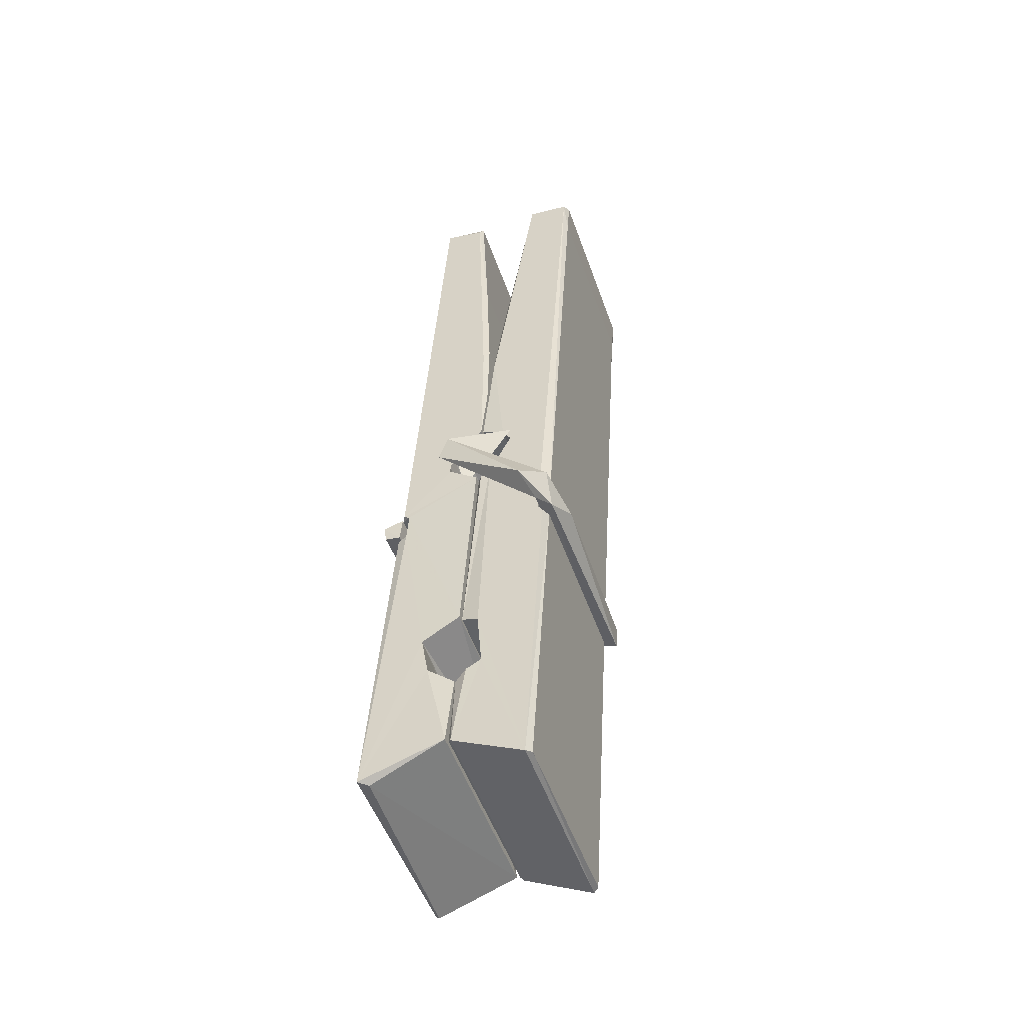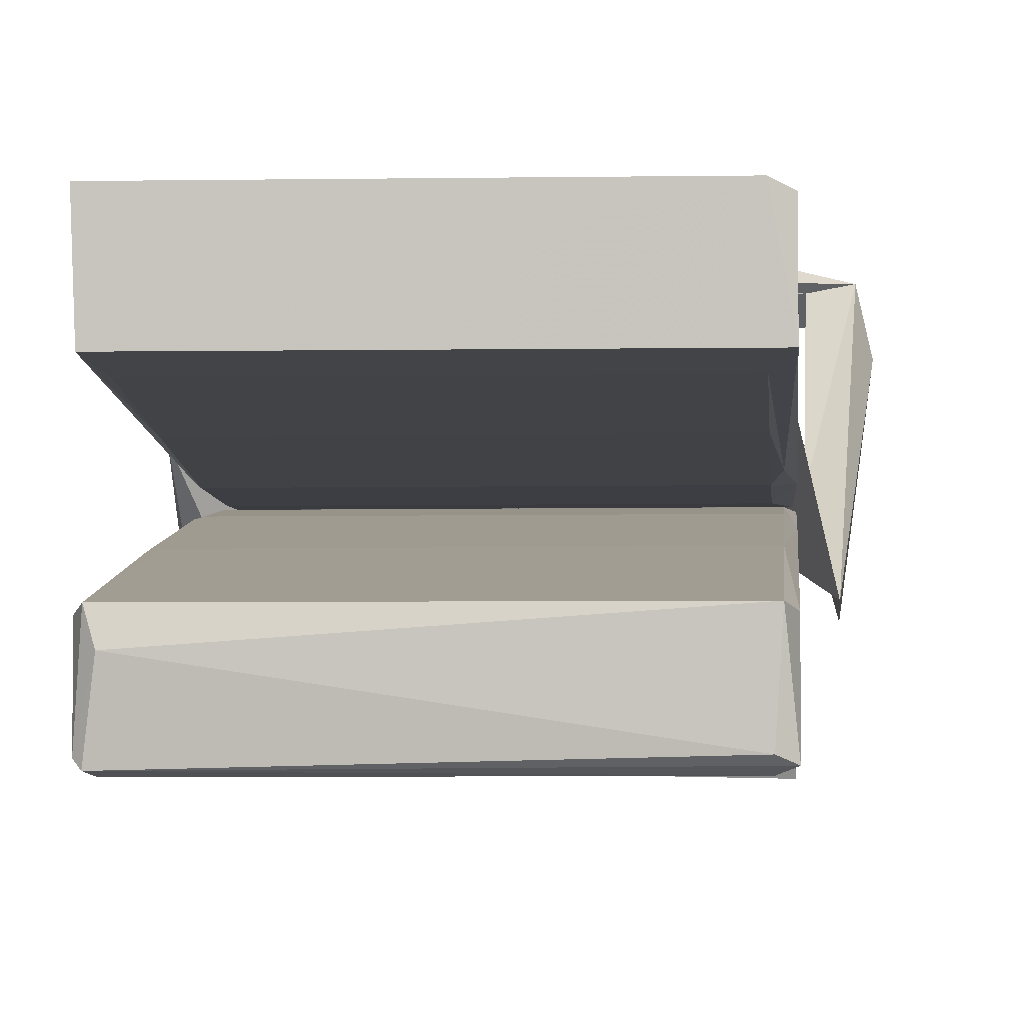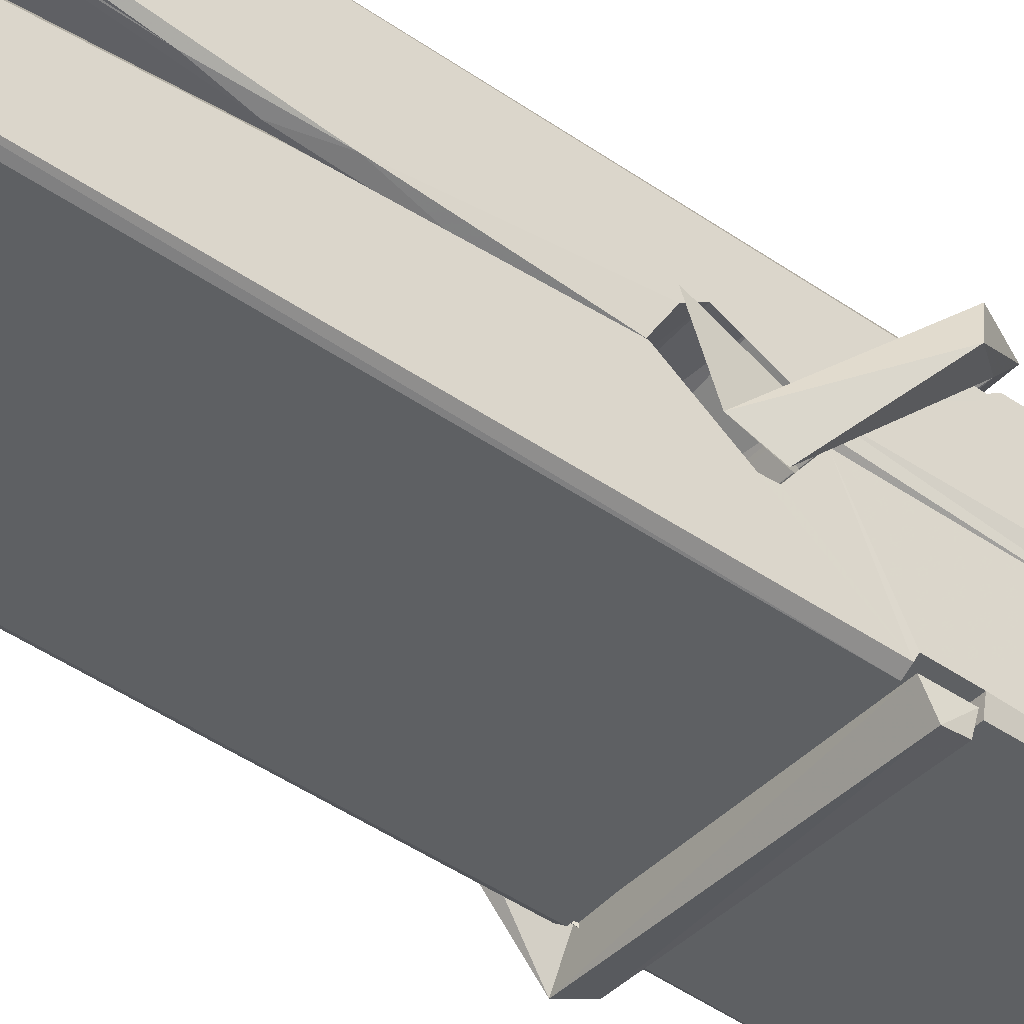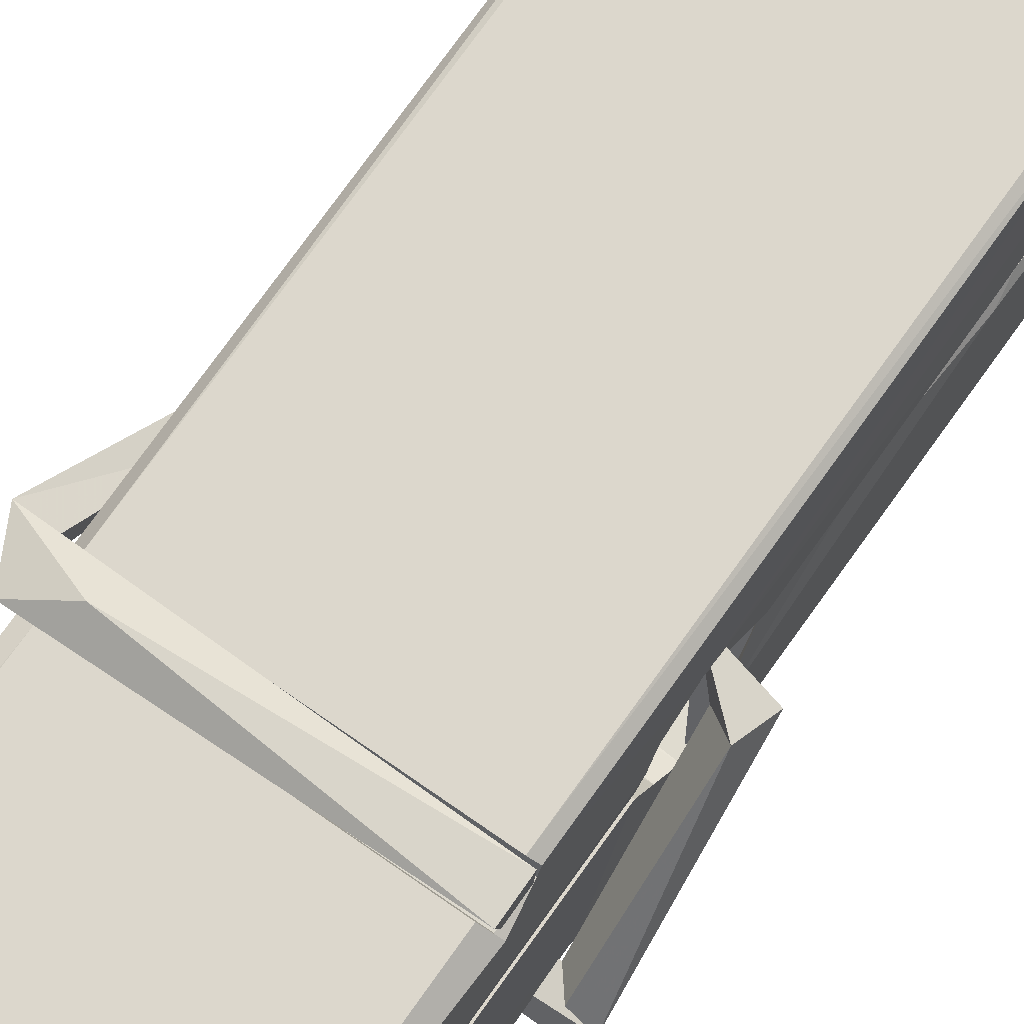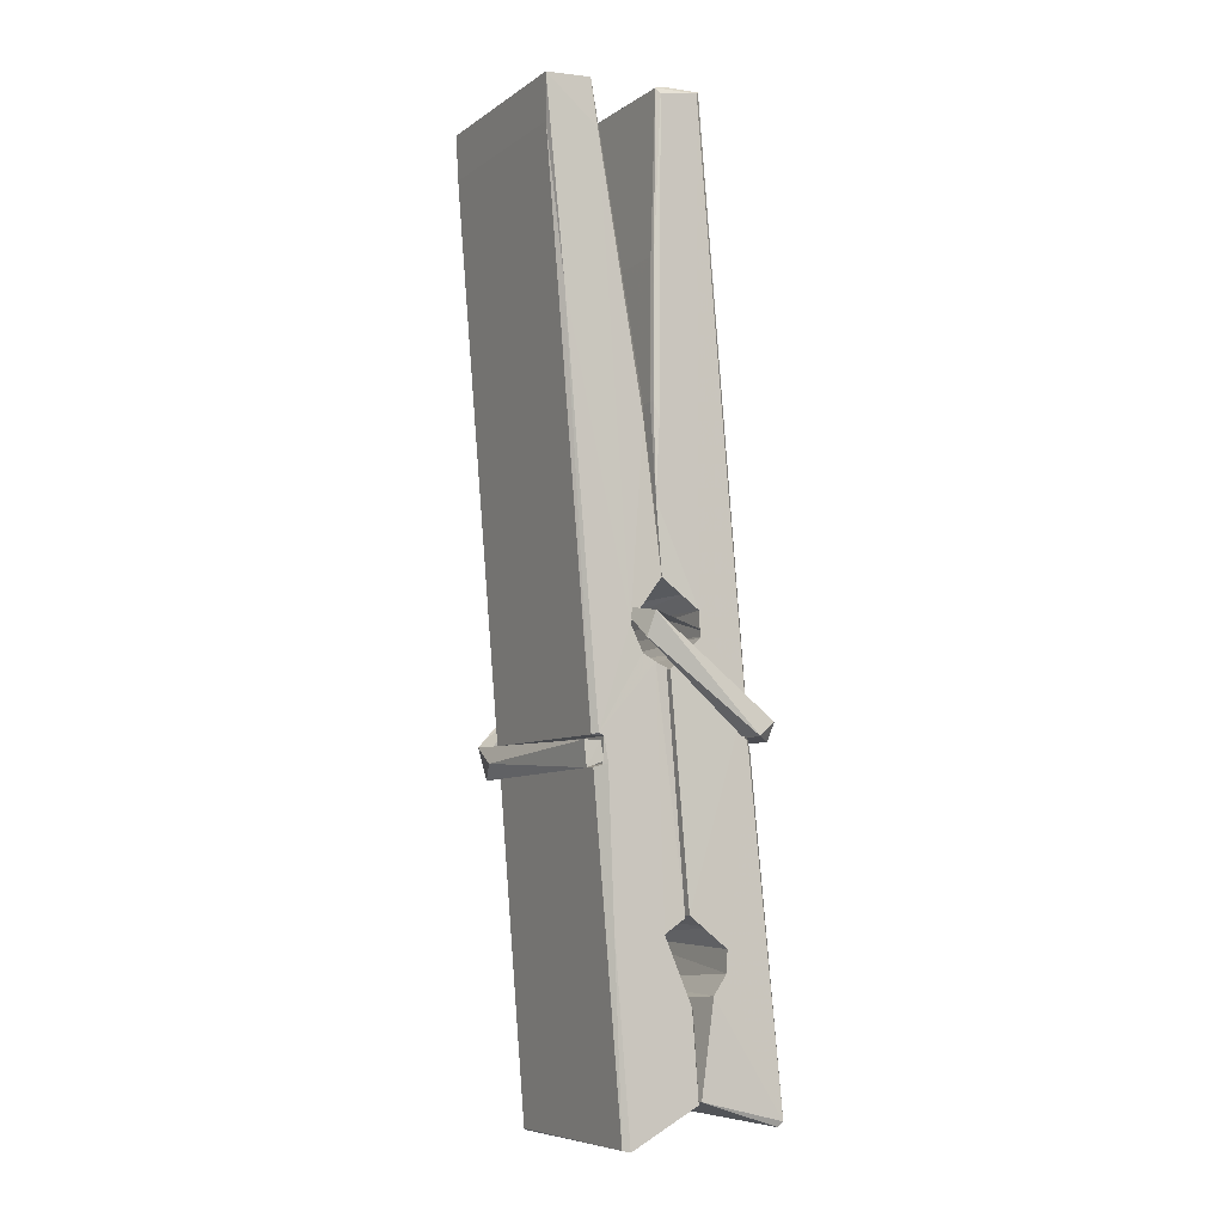
<metadata>
{"format":"obj","ext":"obj","renderer":"f3d","projection":"perspective","resolution":1024,"background":"white","views":[{"elev":-53.8,"azim":-70.2,"up":"+Y"},{"elev":2.9,"azim":-175.7,"up":"+Z"},{"elev":-39.4,"azim":-126.8,"up":"+Z"},{"elev":68.7,"azim":37.0,"up":"+Z"},{"elev":-5.5,"azim":61.4,"up":"+Y"}]}
</metadata>
<code>
v 1.819 9.84 -9.17
v 1.983 9.874 -9.229
v 1.821 9.873 -9.23
v 1.825 9.876 -9.231
v 1.807 10.42 -9.186
v 1.809 10.5 -9.173
v 1.807 10.6 -9.156
v 1.812 10.39 -9.192
v 1.964 10.6 -9.155
v 1.806 10.59 -9.113
v 1.805 10.36 -9.193
v 1.799 10.63 -9.15
v 1.979 10.01 -9.22
v 1.812 10.11 -9.151
v 1.81 10.19 -9.197
v 1.816 9.943 -9.217
v 1.816 9.95 -9.204
v 1.815 9.998 -9.207
v 1.981 9.956 -9.202
v 1.975 9.977 -9.195
v 1.821 9.96 -9.197
v 1.974 10.22 -9.178
v 1.97 10.24 -9.182
v 1.809 10.24 -9.185
v 1.809 10.25 -9.204
v 1.972 10.26 -9.205
v 1.817 10.14 -9.145
v 1.959 10.6 -9.157
v 1.962 10.64 -9.151
v 1.966 10.39 -9.193
v 1.974 10.2 -9.188
v 1.974 10.19 -9.208
v 1.975 10.2 -9.199
v 1.974 10.01 -9.223
v 1.981 9.877 -9.232
v 1.977 9.88 -9.232
v 1.98 10.12 -9.156
v 1.819 10.11 -9.147
v 1.96 10.6 -9.114
v 1.962 10.5 -9.175
v 1.81 10.21 -9.177
v 1.818 10.01 -9.222
v 1.825 9.978 -9.194
v 1.981 9.944 -9.225
v 1.814 10.31 -9.2
v 1.968 10.32 -9.201
v 1.809 10.23 -9.178
v 1.799 10.63 -9.114
v 1.806 10.63 -9.111
v 1.963 10.63 -9.112
v 1.968 10.47 -9.126
v 1.976 10.14 -9.15
v 1.977 9.941 -9.228
v 1.984 9.845 -9.172
v 1.98 9.846 -9.167
v 1.824 9.842 -9.166
v 1.818 9.87 -9.228
v 1.97 10.38 -9.191
v 1.98 9.998 -9.203
v 1.815 10.19 -9.209
v 1.969 10.19 -9.21
v 1.976 10.14 -9.155
v 1.81 10.19 -9.206
v 1.977 10.12 -9.153
v 1.972 10.12 -9.148
v 1.821 9.937 -9.227
v 1.811 10.14 -9.153
v 1.812 10.12 -9.155
v 1.972 10.14 -9.146
v 1.802 10.64 -9.206
v 1.98 9.876 -9.234
v 1.808 10.39 -9.199
v 1.805 10.5 -9.202
v 1.963 10.63 -9.21
v 1.963 10.64 -9.243
v 1.97 10.38 -9.205
v 1.967 10.39 -9.201
v 1.965 10.5 -9.204
v 1.805 10.37 -9.204
v 1.815 10.01 -9.223
v 1.979 10.01 -9.224
v 1.981 9.952 -9.244
v 1.815 9.988 -9.254
v 1.814 10.13 -9.282
v 1.979 10 -9.245
v 1.812 10.22 -9.238
v 1.97 10.25 -9.229
v 1.815 10.25 -9.224
v 1.973 10.24 -9.237
v 1.808 10.25 -9.206
v 1.809 10.21 -9.235
v 1.974 10.2 -9.231
v 1.974 10.22 -9.237
v 1.97 10.26 -9.207
v 1.81 10.19 -9.21
v 1.804 10.63 -9.246
v 1.964 10.39 -9.2
v 1.98 9.968 -9.255
v 1.97 10.13 -9.283
v 1.967 10.34 -9.267
v 1.957 10.63 -9.247
v 1.957 10.64 -9.218
v 1.96 10.64 -9.207
v 1.961 10.5 -9.203
v 1.809 10.24 -9.235
v 1.979 9.986 -9.256
v 1.816 9.953 -9.249
v 1.818 9.873 -9.232
v 1.81 10.31 -9.201
v 1.969 10.32 -9.202
v 1.969 10.16 -9.281
v 1.798 10.64 -9.243
v 1.804 10.64 -9.241
v 1.96 10.64 -9.245
v 1.975 10.16 -9.276
v 1.976 10.13 -9.278
v 1.982 9.858 -9.302
v 1.824 9.851 -9.293
v 1.811 10.13 -9.273
v 1.798 10.63 -9.209
v 1.98 9.854 -9.299
v 1.816 10.16 -9.28
v 1.81 10.16 -9.276
v 1.974 10.19 -9.211
v 1.81 10.16 -9.272
v 1.821 9.938 -9.228
v 1.818 9.852 -9.301
v 1.975 10.16 -9.273
v 1.97 10.13 -9.275
v 1.812 10.16 -9.278
v 1.976 10.15 -9.272
v 1.984 10.14 -9.289
v 1.812 10.13 -9.28
v 1.998 10.14 -9.274
v 1.812 10.14 -9.293
v 1.81 10.15 -9.294
v 1.979 10.12 -9.139
v 1.978 10.12 -9.154
v 1.977 10.22 -9.195
v 1.793 10.14 -9.14
v 1.972 10.22 -9.245
v 1.962 10.24 -9.176
v 1.816 10.19 -9.222
v 1.808 10.24 -9.178
v 1.796 10.24 -9.233
v 1.796 10.21 -9.241
v 1.787 10.14 -9.163
v 1.807 10.2 -9.203
v 1.831 10.12 -9.131
v 1.807 10.11 -9.141
v 1.805 10.12 -9.154
v 1.977 10.14 -9.151
v 1.808 10.13 -9.143
v 1.978 10.14 -9.137
v 1.997 10.23 -9.186
v 1.992 10.21 -9.181
v 1.986 10.14 -9.266
v 1.99 10.15 -9.292
f 49 29 12
f 8 5 6
f 5 7 6
f 7 40 6
f 40 8 6
f 58 30 29
f 58 29 9
f 12 5 11
f 18 15 42
f 15 63 42
f 20 59 19
f 38 14 1
f 18 43 17
f 18 59 43
f 17 43 21
f 22 23 26
f 41 31 15
f 15 32 60
f 7 5 12
f 50 9 29
f 48 10 49
f 28 12 29
f 28 29 40
f 29 30 40
f 23 24 26
f 22 47 23
f 47 24 23
f 41 22 31
f 18 13 59
f 43 59 20
f 19 17 21
f 21 20 19
f 44 16 19
f 16 17 19
f 54 57 2
f 69 52 51
f 39 51 50
f 28 7 12
f 30 8 40
f 40 7 28
f 25 45 26
f 25 26 24
f 47 22 41
f 31 33 15
f 33 32 15
f 34 13 42
f 42 13 18
f 43 20 21
f 36 35 3
f 36 3 4
f 57 3 2
f 3 35 2
f 10 39 50
f 10 50 49
f 25 11 45
f 11 5 8
f 11 8 45
f 45 8 30
f 26 45 46
f 45 30 46
f 58 22 26
f 26 46 58
f 46 30 58
f 51 39 69
f 39 10 69
f 25 24 11
f 47 67 48
f 67 27 48
f 48 27 10
f 51 9 50
f 22 9 51
f 52 22 51
f 64 37 55
f 55 56 54
f 54 56 1
f 4 3 66
f 36 4 66
f 36 66 53
f 35 36 53
f 35 53 2
f 56 55 38
f 66 3 57
f 1 18 17
f 14 18 1
f 15 18 14
f 47 11 24
f 11 47 48
f 12 11 48
f 49 12 48
f 29 49 50
f 9 22 58
f 31 22 52
f 31 52 33
f 64 19 59
f 19 64 44
f 2 44 64
f 2 64 54
f 57 54 1
f 32 61 60
f 33 13 32
f 62 33 52
f 47 41 15
f 15 60 63
f 60 61 42
f 34 42 61
f 32 13 34
f 32 34 61
f 33 59 13
f 64 59 33
f 38 55 65
f 55 37 65
f 14 68 15
f 60 42 63
f 66 16 44
f 66 44 53
f 2 53 44
f 55 54 64
f 38 1 56
f 17 57 1
f 57 17 16
f 66 57 16
f 15 68 67
f 62 37 64
f 68 37 62
f 68 62 67
f 64 33 62
f 52 69 62
f 67 62 69
f 67 69 27
f 47 15 67
f 69 10 27
f 37 38 65
f 38 37 68
f 68 14 38
f 82 117 71
f 75 76 74
f 76 77 78
f 76 78 74
f 78 103 74
f 73 72 79
f 73 79 120
f 83 85 106
f 83 80 85
f 83 106 98
f 83 98 107
f 106 116 98
f 105 86 91
f 87 94 89
f 112 123 122
f 123 90 105
f 90 88 105
f 70 73 120
f 103 78 104
f 78 77 97
f 78 97 104
f 88 94 87
f 89 86 105
f 105 87 89
f 93 86 89
f 117 116 99
f 115 100 111
f 96 111 101
f 111 100 101
f 100 114 101
f 72 73 104
f 73 70 103
f 73 103 104
f 104 97 72
f 90 109 94
f 94 88 90
f 105 88 87
f 92 91 93
f 91 86 93
f 95 91 92
f 92 124 95
f 95 81 80
f 80 81 85
f 98 82 107
f 107 82 126
f 108 71 118
f 127 121 117
f 114 112 96
f 114 96 101
f 102 103 70
f 72 97 110
f 72 110 109
f 110 94 109
f 97 77 110
f 89 94 110
f 89 110 76
f 110 77 76
f 122 111 96
f 96 112 122
f 79 72 109
f 109 90 79
f 127 84 119
f 113 112 114
f 114 102 113
f 75 102 114
f 75 114 100
f 75 100 115
f 121 127 118
f 126 71 108
f 84 127 117
f 99 84 117
f 127 83 107
f 127 119 83
f 95 123 91
f 91 123 105
f 90 123 112
f 90 112 79
f 112 120 79
f 112 70 120
f 70 112 113
f 70 113 102
f 102 75 103
f 103 75 74
f 76 75 89
f 75 115 89
f 115 93 89
f 81 128 116
f 106 85 81
f 106 81 116
f 98 116 117
f 98 117 82
f 121 71 117
f 71 121 118
f 127 108 118
f 92 93 124
f 93 115 124
f 123 95 125
f 81 95 124
f 128 81 124
f 124 115 128
f 128 115 111
f 111 122 125
f 111 125 128
f 122 123 125
f 80 83 119
f 71 126 82
f 127 107 108
f 107 126 108
f 119 129 128
f 128 125 119
f 80 125 95
f 125 80 119
f 99 116 128
f 99 128 129
f 99 129 119
f 119 84 99
f 131 158 130
f 132 136 158
f 132 134 133
f 130 136 133
f 132 133 135
f 136 132 135
f 130 158 136
f 149 137 154
f 154 152 153
f 155 134 158
f 158 131 139
f 151 148 153
f 147 146 151
f 155 142 156
f 156 142 139
f 155 139 142
f 142 155 141
f 141 155 142
f 145 144 143
f 145 143 144
f 148 145 144
f 144 145 148
f 146 145 148
f 147 145 146
f 146 148 151
f 147 140 145
f 156 139 131
f 134 155 156
f 155 158 139
f 145 140 148
f 147 150 140
f 150 147 151
f 150 149 140
f 140 153 148
f 153 140 154
f 154 140 149
f 151 138 150
f 153 152 151
f 138 152 137
f 137 152 154
f 150 137 149
f 137 150 138
f 138 151 152
f 157 134 156
f 157 156 131
f 157 131 134
f 132 158 134
f 134 131 133
f 131 130 133
f 133 136 135
f 49 29 12
f 8 5 6
f 5 7 6
f 7 40 6
f 40 8 6
f 58 30 29
f 58 29 9
f 12 5 11
f 18 15 42
f 15 63 42
f 20 59 19
f 38 14 1
f 18 43 17
f 18 59 43
f 17 43 21
f 22 23 26
f 41 31 15
f 15 32 60
f 7 5 12
f 50 9 29
f 48 10 49
f 28 12 29
f 28 29 40
f 29 30 40
f 23 24 26
f 22 47 23
f 47 24 23
f 41 22 31
f 18 13 59
f 43 59 20
f 19 17 21
f 21 20 19
f 44 16 19
f 16 17 19
f 54 57 2
f 69 52 51
f 39 51 50
f 28 7 12
f 30 8 40
f 40 7 28
f 25 45 26
f 25 26 24
f 47 22 41
f 31 33 15
f 33 32 15
f 34 13 42
f 42 13 18
f 43 20 21
f 36 35 3
f 36 3 4
f 57 3 2
f 3 35 2
f 10 39 50
f 10 50 49
f 25 11 45
f 11 5 8
f 11 8 45
f 45 8 30
f 26 45 46
f 45 30 46
f 58 22 26
f 26 46 58
f 46 30 58
f 51 39 69
f 39 10 69
f 25 24 11
f 47 67 48
f 67 27 48
f 48 27 10
f 51 9 50
f 22 9 51
f 52 22 51
f 64 37 55
f 55 56 54
f 54 56 1
f 4 3 66
f 36 4 66
f 36 66 53
f 35 36 53
f 35 53 2
f 56 55 38
f 66 3 57
f 1 18 17
f 14 18 1
f 15 18 14
f 47 11 24
f 11 47 48
f 12 11 48
f 49 12 48
f 29 49 50
f 9 22 58
f 31 22 52
f 31 52 33
f 64 19 59
f 19 64 44
f 2 44 64
f 2 64 54
f 57 54 1
f 32 61 60
f 33 13 32
f 62 33 52
f 47 41 15
f 15 60 63
f 60 61 42
f 34 42 61
f 32 13 34
f 32 34 61
f 33 59 13
f 64 59 33
f 38 55 65
f 55 37 65
f 14 68 15
f 60 42 63
f 66 16 44
f 66 44 53
f 2 53 44
f 55 54 64
f 38 1 56
f 17 57 1
f 57 17 16
f 66 57 16
f 15 68 67
f 62 37 64
f 68 37 62
f 68 62 67
f 64 33 62
f 52 69 62
f 67 62 69
f 67 69 27
f 47 15 67
f 69 10 27
f 37 38 65
f 38 37 68
f 68 14 38
f 82 117 71
f 75 76 74
f 76 77 78
f 76 78 74
f 78 103 74
f 73 72 79
f 73 79 120
f 83 85 106
f 83 80 85
f 83 106 98
f 83 98 107
f 106 116 98
f 105 86 91
f 87 94 89
f 112 123 122
f 123 90 105
f 90 88 105
f 70 73 120
f 103 78 104
f 78 77 97
f 78 97 104
f 88 94 87
f 89 86 105
f 105 87 89
f 93 86 89
f 117 116 99
f 115 100 111
f 96 111 101
f 111 100 101
f 100 114 101
f 72 73 104
f 73 70 103
f 73 103 104
f 104 97 72
f 90 109 94
f 94 88 90
f 105 88 87
f 92 91 93
f 91 86 93
f 95 91 92
f 92 124 95
f 95 81 80
f 80 81 85
f 98 82 107
f 107 82 126
f 108 71 118
f 127 121 117
f 114 112 96
f 114 96 101
f 102 103 70
f 72 97 110
f 72 110 109
f 110 94 109
f 97 77 110
f 89 94 110
f 89 110 76
f 110 77 76
f 122 111 96
f 96 112 122
f 79 72 109
f 109 90 79
f 127 84 119
f 113 112 114
f 114 102 113
f 75 102 114
f 75 114 100
f 75 100 115
f 121 127 118
f 126 71 108
f 84 127 117
f 99 84 117
f 127 83 107
f 127 119 83
f 95 123 91
f 91 123 105
f 90 123 112
f 90 112 79
f 112 120 79
f 112 70 120
f 70 112 113
f 70 113 102
f 102 75 103
f 103 75 74
f 76 75 89
f 75 115 89
f 115 93 89
f 81 128 116
f 106 85 81
f 106 81 116
f 98 116 117
f 98 117 82
f 121 71 117
f 71 121 118
f 127 108 118
f 92 93 124
f 93 115 124
f 123 95 125
f 81 95 124
f 128 81 124
f 124 115 128
f 128 115 111
f 111 122 125
f 111 125 128
f 122 123 125
f 80 83 119
f 71 126 82
f 127 107 108
f 107 126 108
f 119 129 128
f 128 125 119
f 80 125 95
f 125 80 119
f 99 116 128
f 99 128 129
f 99 129 119
f 119 84 99
f 131 158 130
f 132 136 158
f 132 134 133
f 130 136 133
f 132 133 135
f 136 132 135
f 130 158 136
f 149 137 154
f 154 152 153
f 155 134 158
f 158 131 139
f 151 148 153
f 147 146 151
f 155 142 156
f 156 142 139
f 155 139 142
f 142 155 141
f 141 155 142
f 145 144 143
f 145 143 144
f 148 145 144
f 144 145 148
f 146 145 148
f 147 145 146
f 146 148 151
f 147 140 145
f 156 139 131
f 134 155 156
f 155 158 139
f 145 140 148
f 147 150 140
f 150 147 151
f 150 149 140
f 140 153 148
f 153 140 154
f 154 140 149
f 151 138 150
f 153 152 151
f 138 152 137
f 137 152 154
f 150 137 149
f 137 150 138
f 138 151 152
f 157 134 156
f 157 156 131
f 157 131 134
f 132 158 134
f 134 131 133
f 131 130 133
f 133 136 135

</code>
